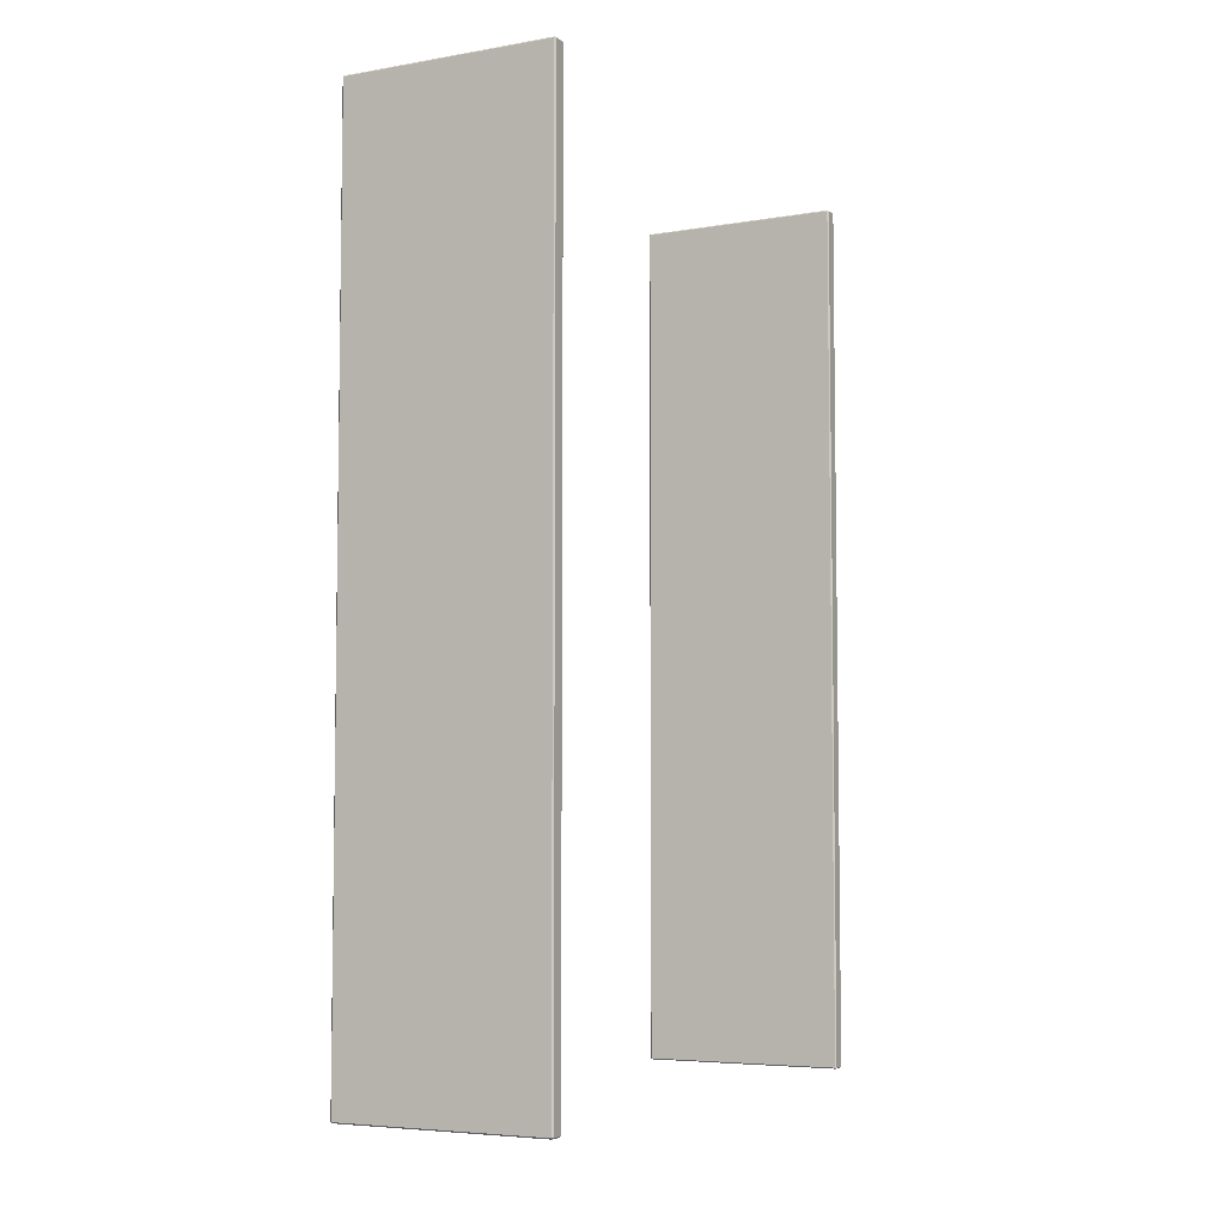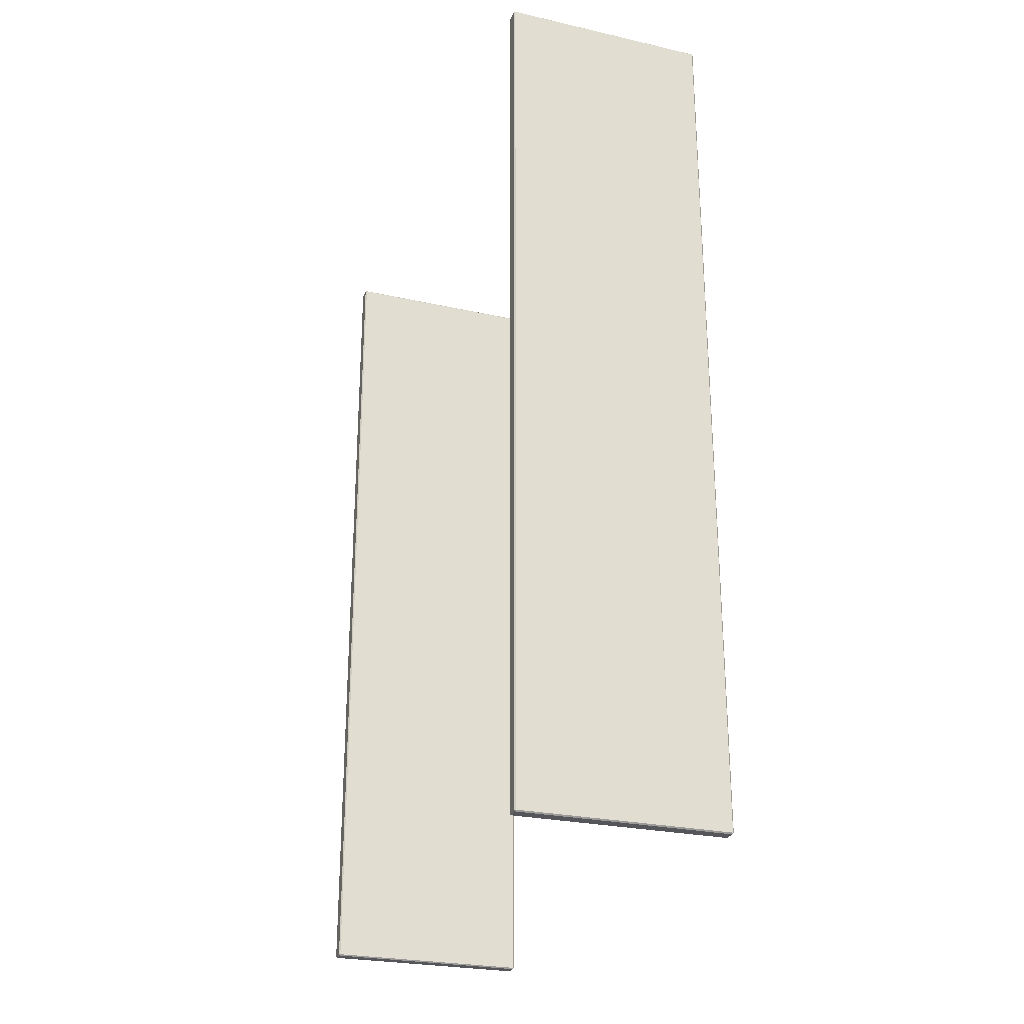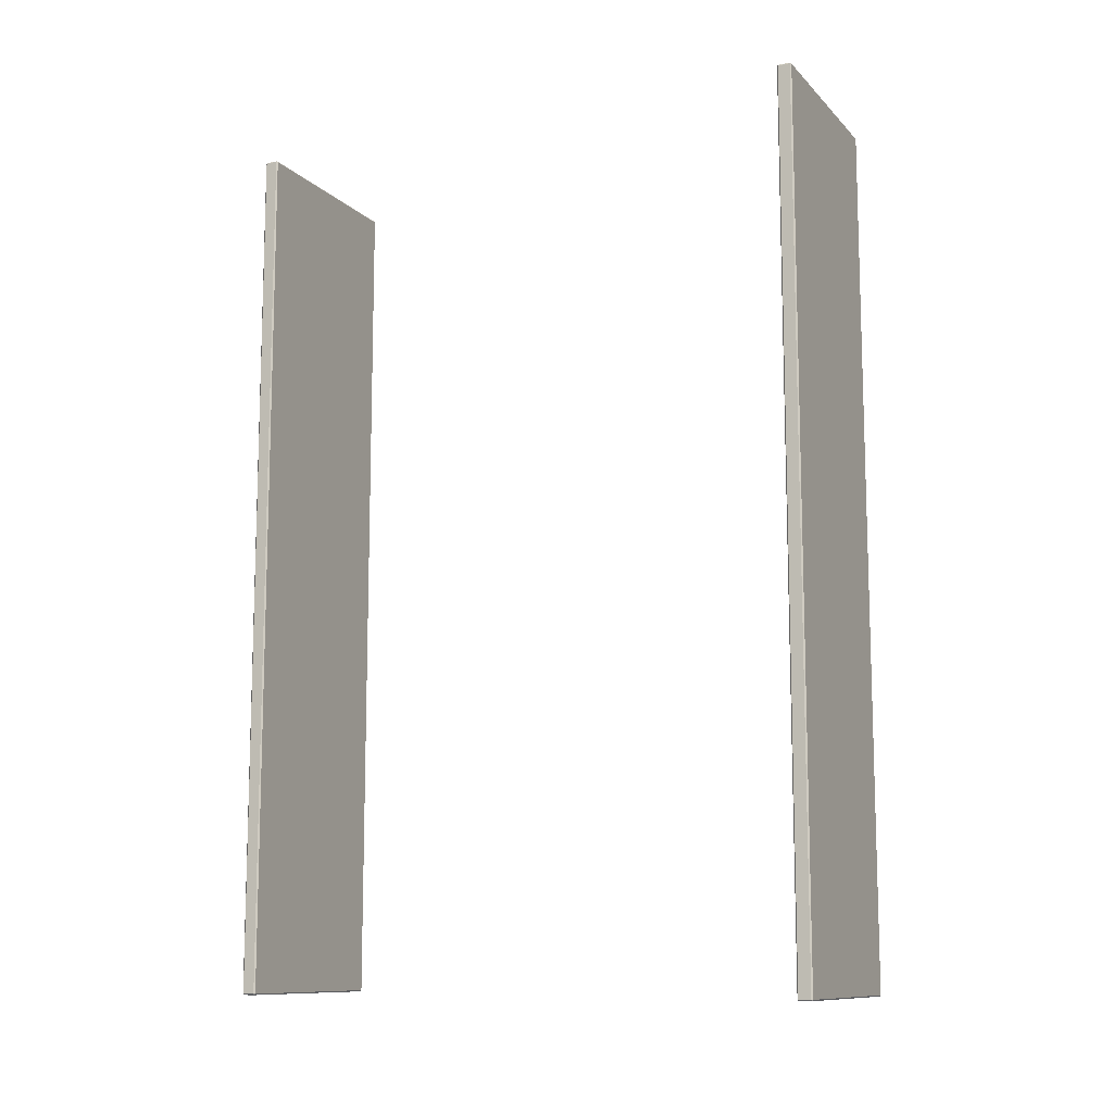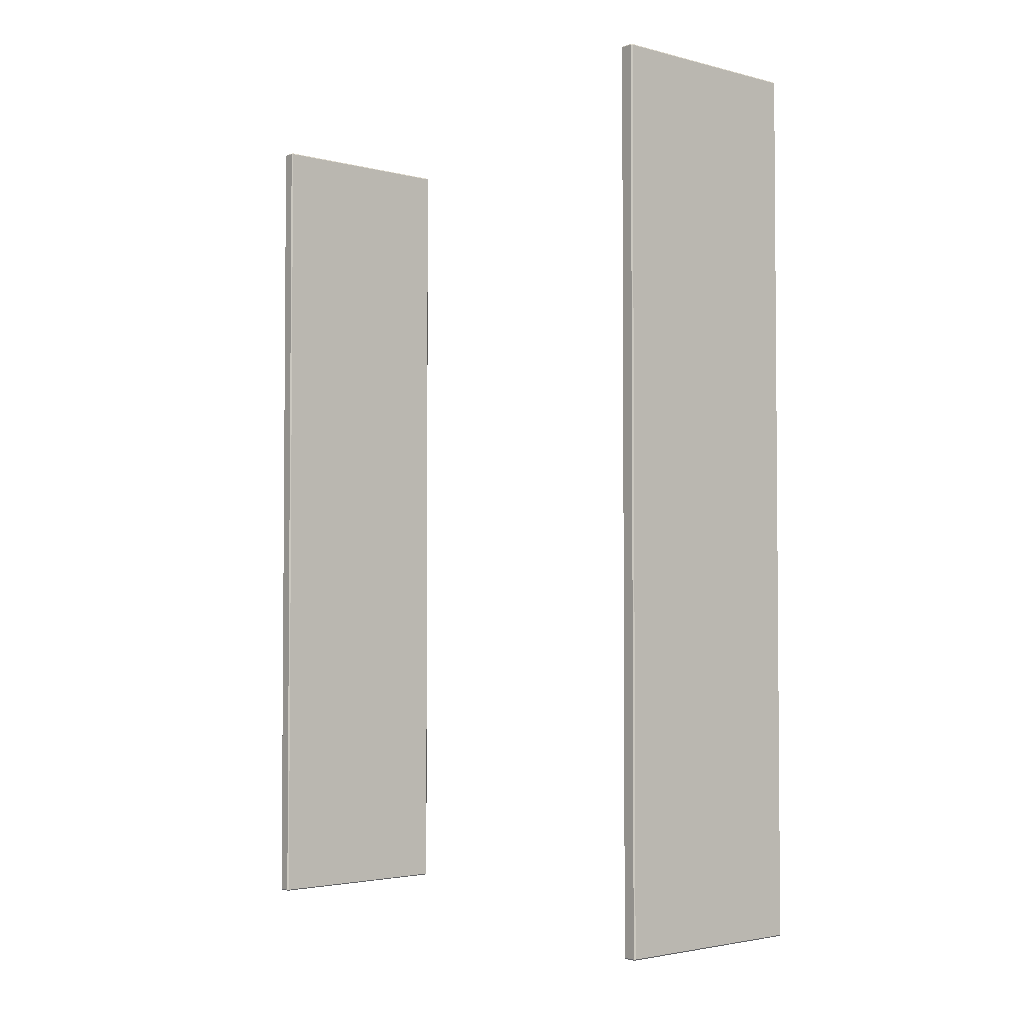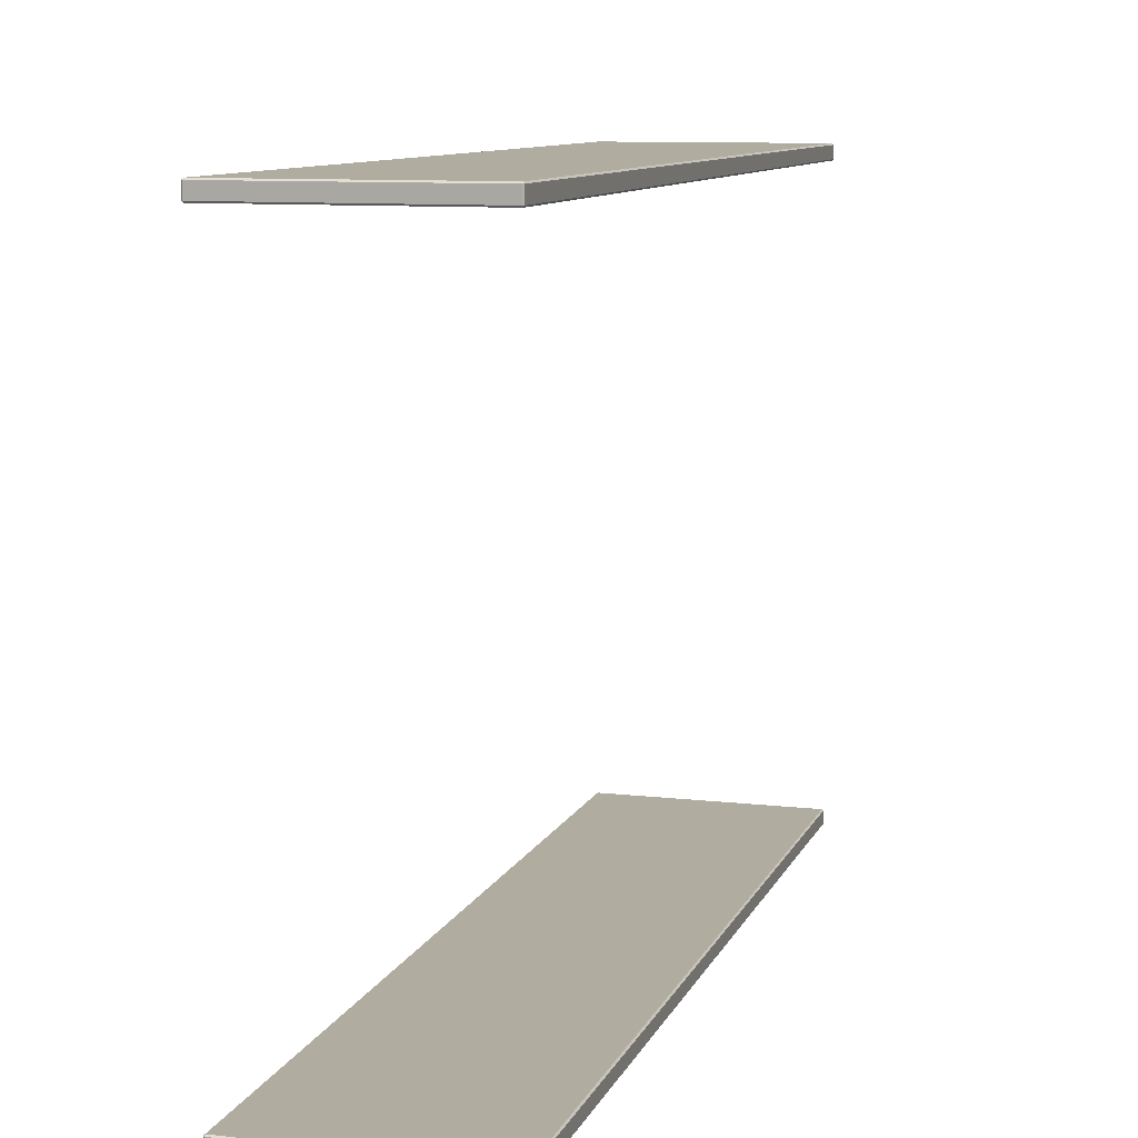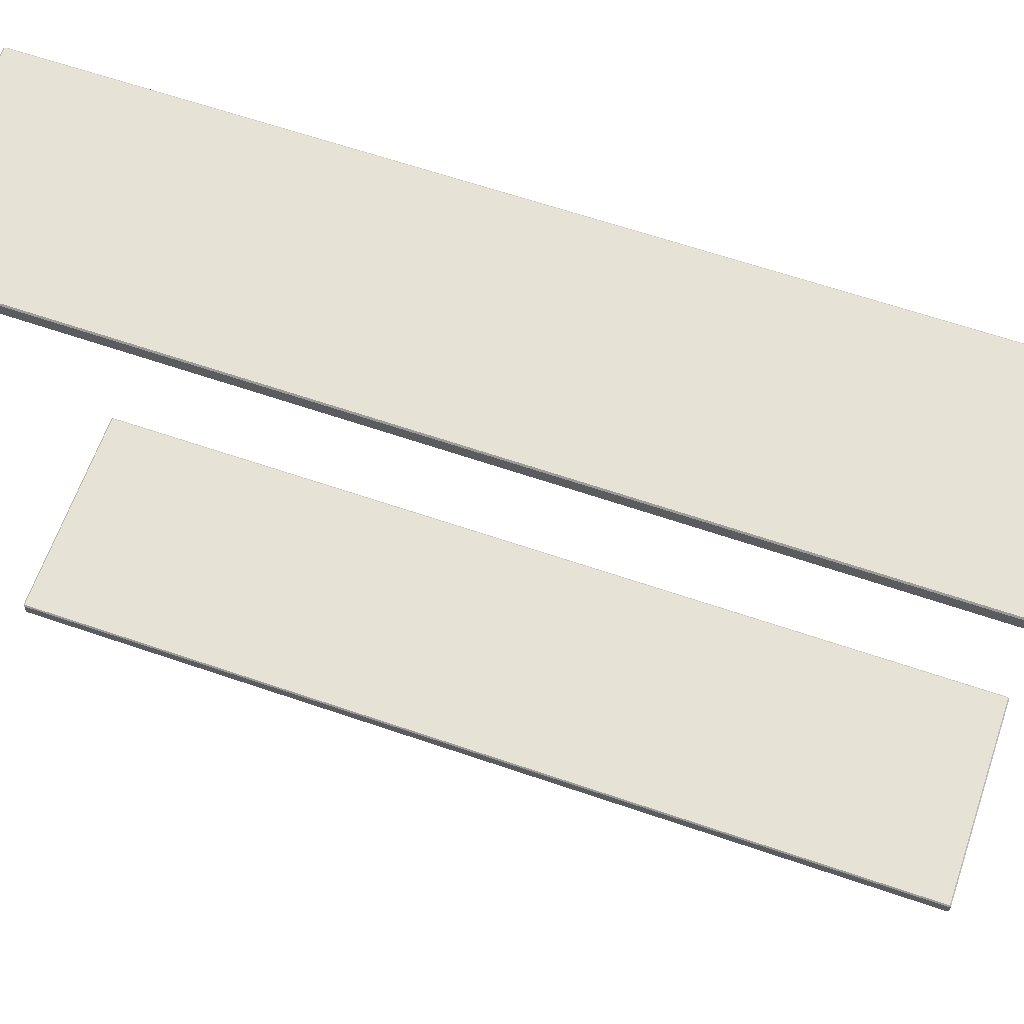
<metadata>
{"format":"obj","ext":"obj","renderer":"f3d","projection":"perspective","resolution":1024,"background":"white","views":[{"elev":-5.5,"azim":-152.3,"up":"+Y"},{"elev":-26.0,"azim":160.3,"up":"+Y"},{"elev":-10.9,"azim":115.4,"up":"+Y"},{"elev":-2.9,"azim":-40.8,"up":"+Y"},{"elev":9.9,"azim":16.5,"up":"+Z"},{"elev":63.5,"azim":-70.9,"up":"+Z"}]}
</metadata>
<code>
o WhitePaint_0002
v -2.142 0.03083 2.126
v -2.142 1.175 2.126
v -2.142 1.175 2.11
v -2.142 0.03083 2.11
v -2.412 0.03083 2.108
v -2.144 0.03083 2.108
v -2.144 1.175 2.108
v -2.412 1.175 2.108
v -2.414 1.175 2.126
v -2.414 0.03083 2.126
v -2.414 0.03083 2.11
v -2.414 1.175 2.11
v -2.412 0.02916 2.126
v -2.144 0.02917 2.126
v -2.144 0.02917 2.11
v -2.412 0.02916 2.11
v -2.144 1.175 2.127
v -2.144 0.03083 2.127
v -2.412 0.03083 2.127
v -2.412 1.175 2.127
v -2.144 1.175 2.127
v -2.144 1.176 2.126
v -2.142 1.175 2.126
v -2.412 0.03083 2.127
v -2.412 0.02916 2.126
v -2.414 0.03083 2.126
v -2.414 1.175 2.126
v -2.412 1.176 2.126
v -2.412 1.175 2.127
v -2.144 0.03083 2.127
v -2.142 0.03083 2.126
v -2.144 0.02917 2.126
v -2.144 0.02917 2.11
v -2.142 0.03083 2.11
v -2.144 0.03083 2.108
v -2.414 1.175 2.11
v -2.412 1.175 2.108
v -2.412 1.176 2.11
v -2.414 0.03083 2.11
v -2.412 0.02916 2.11
v -2.412 0.03083 2.108
v -2.142 1.175 2.11
v -2.144 1.176 2.11
v -2.144 1.175 2.108
v -2.144 1.175 2.127
v -2.412 1.175 2.127
v -2.412 1.176 2.126
v -2.144 1.176 2.126
v -2.142 1.175 2.126
v -2.142 0.03083 2.126
v -2.144 0.03083 2.127
v -2.144 1.175 2.127
v -2.412 0.03083 2.127
v -2.144 0.03083 2.127
v -2.144 0.02917 2.126
v -2.412 0.02916 2.126
v -2.414 0.03083 2.126
v -2.414 1.175 2.126
v -2.412 1.175 2.127
v -2.412 0.03083 2.127
v -2.412 0.02916 2.126
v -2.412 0.02916 2.11
v -2.414 0.03083 2.11
v -2.414 0.03083 2.126
v -2.414 1.175 2.11
v -2.414 0.03083 2.11
v -2.412 0.03083 2.108
v -2.412 1.175 2.108
v -2.414 1.175 2.126
v -2.414 1.175 2.11
v -2.412 1.176 2.11
v -2.412 1.176 2.126
v -2.142 0.03083 2.126
v -2.142 0.03083 2.11
v -2.144 0.02917 2.11
v -2.144 0.02917 2.126
v -2.144 0.03083 2.108
v -2.412 0.03083 2.108
v -2.412 0.02916 2.11
v -2.144 0.02917 2.11
v -2.144 1.176 2.126
v -2.144 1.176 2.11
v -2.142 1.175 2.11
v -2.142 1.175 2.126
v -2.142 0.03083 2.11
v -2.142 1.175 2.11
v -2.144 1.175 2.108
v -2.144 0.03083 2.108
v -2.412 1.175 2.108
v -2.144 1.175 2.108
v -2.144 1.176 2.11
v -2.412 1.176 2.11
v -2.144 1.176 2.126
v -2.412 1.176 2.126
v -2.412 1.176 2.11
v -2.144 1.176 2.11
v -2.142 0.03083 1.351
v -2.142 0.03083 1.367
v -2.142 1.175 1.367
v -2.142 1.175 1.351
v -2.412 0.03083 1.369
v -2.412 1.175 1.369
v -2.144 1.175 1.369
v -2.144 0.03083 1.369
v -2.414 1.175 1.351
v -2.414 1.175 1.367
v -2.414 0.03083 1.367
v -2.414 0.03083 1.351
v -2.412 0.02916 1.351
v -2.412 0.02916 1.367
v -2.144 0.02917 1.367
v -2.144 0.02917 1.351
v -2.144 1.175 1.35
v -2.412 1.175 1.35
v -2.412 0.03083 1.35
v -2.144 0.03083 1.35
v -2.144 1.175 1.35
v -2.142 1.175 1.351
v -2.144 1.176 1.351
v -2.412 0.03083 1.35
v -2.414 0.03083 1.351
v -2.412 0.02916 1.351
v -2.414 1.175 1.351
v -2.412 1.175 1.35
v -2.412 1.176 1.351
v -2.144 0.03083 1.35
v -2.144 0.02917 1.351
v -2.142 0.03083 1.351
v -2.144 0.02917 1.367
v -2.144 0.03083 1.369
v -2.142 0.03083 1.367
v -2.414 1.175 1.367
v -2.412 1.176 1.367
v -2.412 1.175 1.369
v -2.414 0.03083 1.367
v -2.412 0.03083 1.369
v -2.412 0.02916 1.367
v -2.142 1.175 1.367
v -2.144 1.175 1.369
v -2.144 1.176 1.367
v -2.144 1.175 1.35
v -2.144 1.176 1.351
v -2.412 1.176 1.351
v -2.412 1.175 1.35
v -2.142 1.175 1.351
v -2.144 1.175 1.35
v -2.144 0.03083 1.35
v -2.142 0.03083 1.351
v -2.412 0.03083 1.35
v -2.412 0.02916 1.351
v -2.144 0.02917 1.351
v -2.144 0.03083 1.35
v -2.414 0.03083 1.351
v -2.412 0.03083 1.35
v -2.412 1.175 1.35
v -2.414 1.175 1.351
v -2.412 0.02916 1.351
v -2.414 0.03083 1.351
v -2.414 0.03083 1.367
v -2.412 0.02916 1.367
v -2.414 1.175 1.367
v -2.412 1.175 1.369
v -2.412 0.03083 1.369
v -2.414 0.03083 1.367
v -2.414 1.175 1.351
v -2.412 1.176 1.351
v -2.412 1.176 1.367
v -2.414 1.175 1.367
v -2.142 0.03083 1.351
v -2.144 0.02917 1.351
v -2.144 0.02917 1.367
v -2.142 0.03083 1.367
v -2.144 0.03083 1.369
v -2.144 0.02917 1.367
v -2.412 0.02916 1.367
v -2.412 0.03083 1.369
v -2.144 1.176 1.351
v -2.142 1.175 1.351
v -2.142 1.175 1.367
v -2.144 1.176 1.367
v -2.142 0.03083 1.367
v -2.144 0.03083 1.369
v -2.144 1.175 1.369
v -2.142 1.175 1.367
v -2.412 1.175 1.369
v -2.412 1.176 1.367
v -2.144 1.176 1.367
v -2.144 1.175 1.369
v -2.144 1.176 1.351
v -2.144 1.176 1.367
v -2.412 1.176 1.367
v -2.412 1.176 1.351
f 1 2 3
f 1 3 4
f 5 6 7
f 5 7 8
f 9 10 11
f 9 11 12
f 13 14 15
f 13 15 16
f 17 18 19
f 17 19 20
f 21 22 23
f 24 25 26
f 27 28 29
f 30 31 32
f 33 34 35
f 36 37 38
f 39 40 41
f 42 43 44
f 45 46 47
f 45 47 48
f 49 50 51
f 49 51 52
f 53 54 55
f 53 55 56
f 57 58 59
f 57 59 60
f 61 62 63
f 61 63 64
f 65 66 67
f 65 67 68
f 69 70 71
f 69 71 72
f 73 74 75
f 73 75 76
f 77 78 79
f 77 79 80
f 81 82 83
f 81 83 84
f 85 86 87
f 85 87 88
f 89 90 91
f 89 91 92
f 93 94 95
f 93 95 96
f 97 98 99
f 97 99 100
f 101 102 103
f 101 103 104
f 105 106 107
f 105 107 108
f 109 110 111
f 109 111 112
f 113 114 115
f 113 115 116
f 117 118 119
f 120 121 122
f 123 124 125
f 126 127 128
f 129 130 131
f 132 133 134
f 135 136 137
f 138 139 140
f 141 142 143
f 141 143 144
f 145 146 147
f 145 147 148
f 149 150 151
f 149 151 152
f 153 154 155
f 153 155 156
f 157 158 159
f 157 159 160
f 161 162 163
f 161 163 164
f 165 166 167
f 165 167 168
f 169 170 171
f 169 171 172
f 173 174 175
f 173 175 176
f 177 178 179
f 177 179 180
f 181 182 183
f 181 183 184
f 185 186 187
f 185 187 188
f 189 190 191
f 189 191 192

</code>
